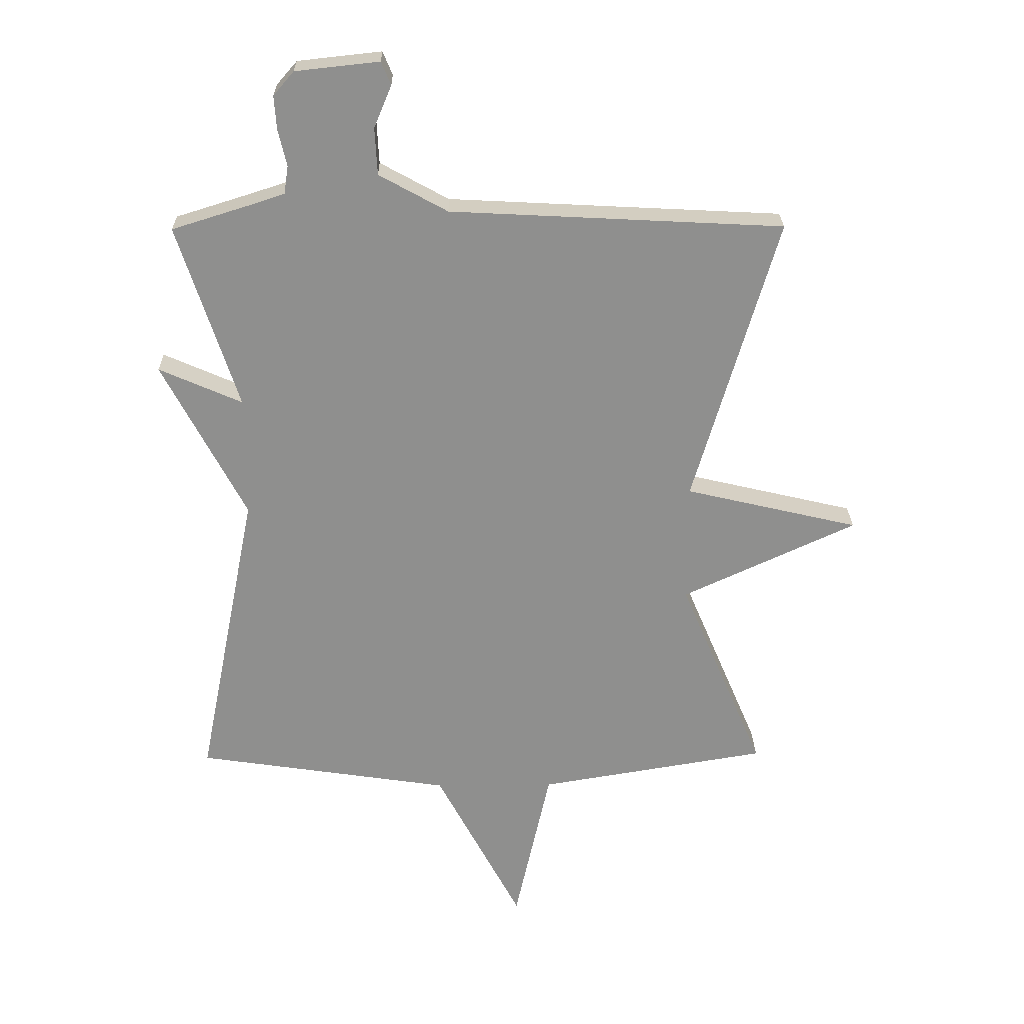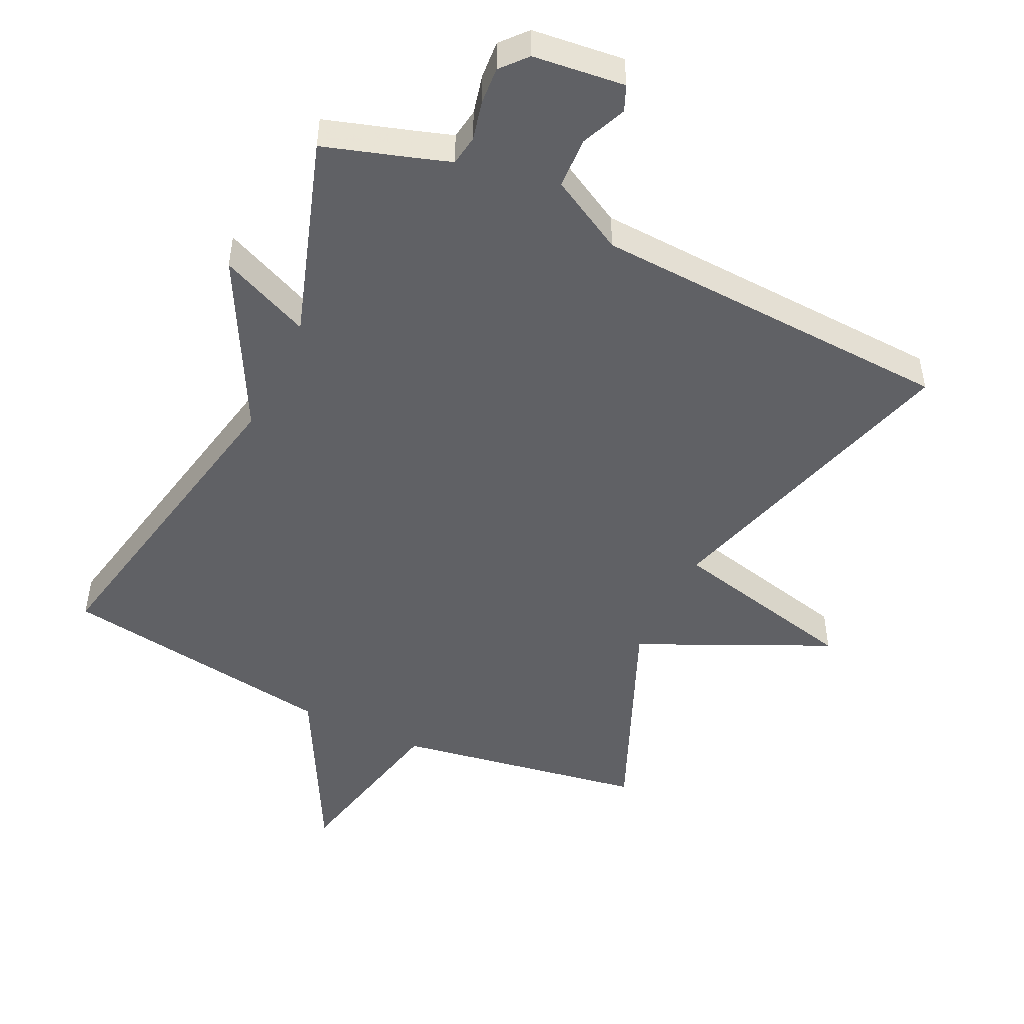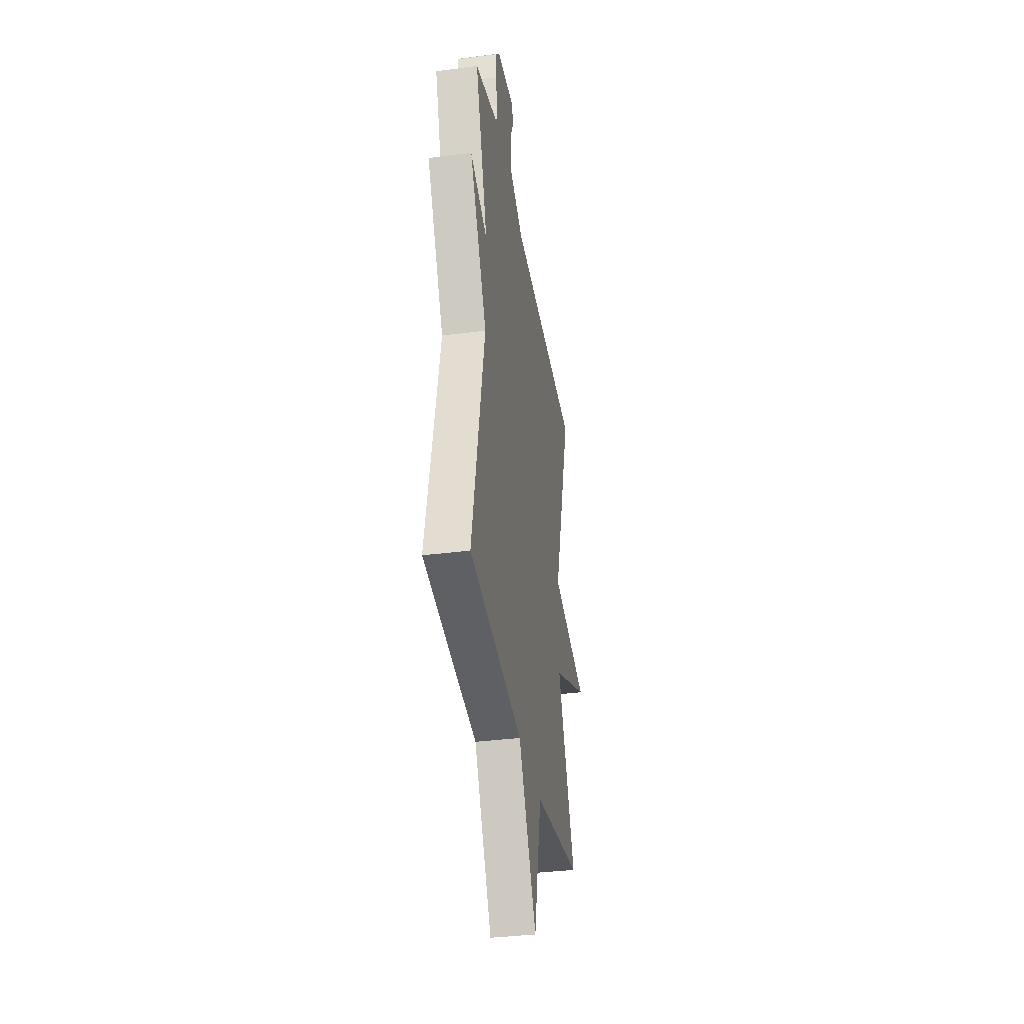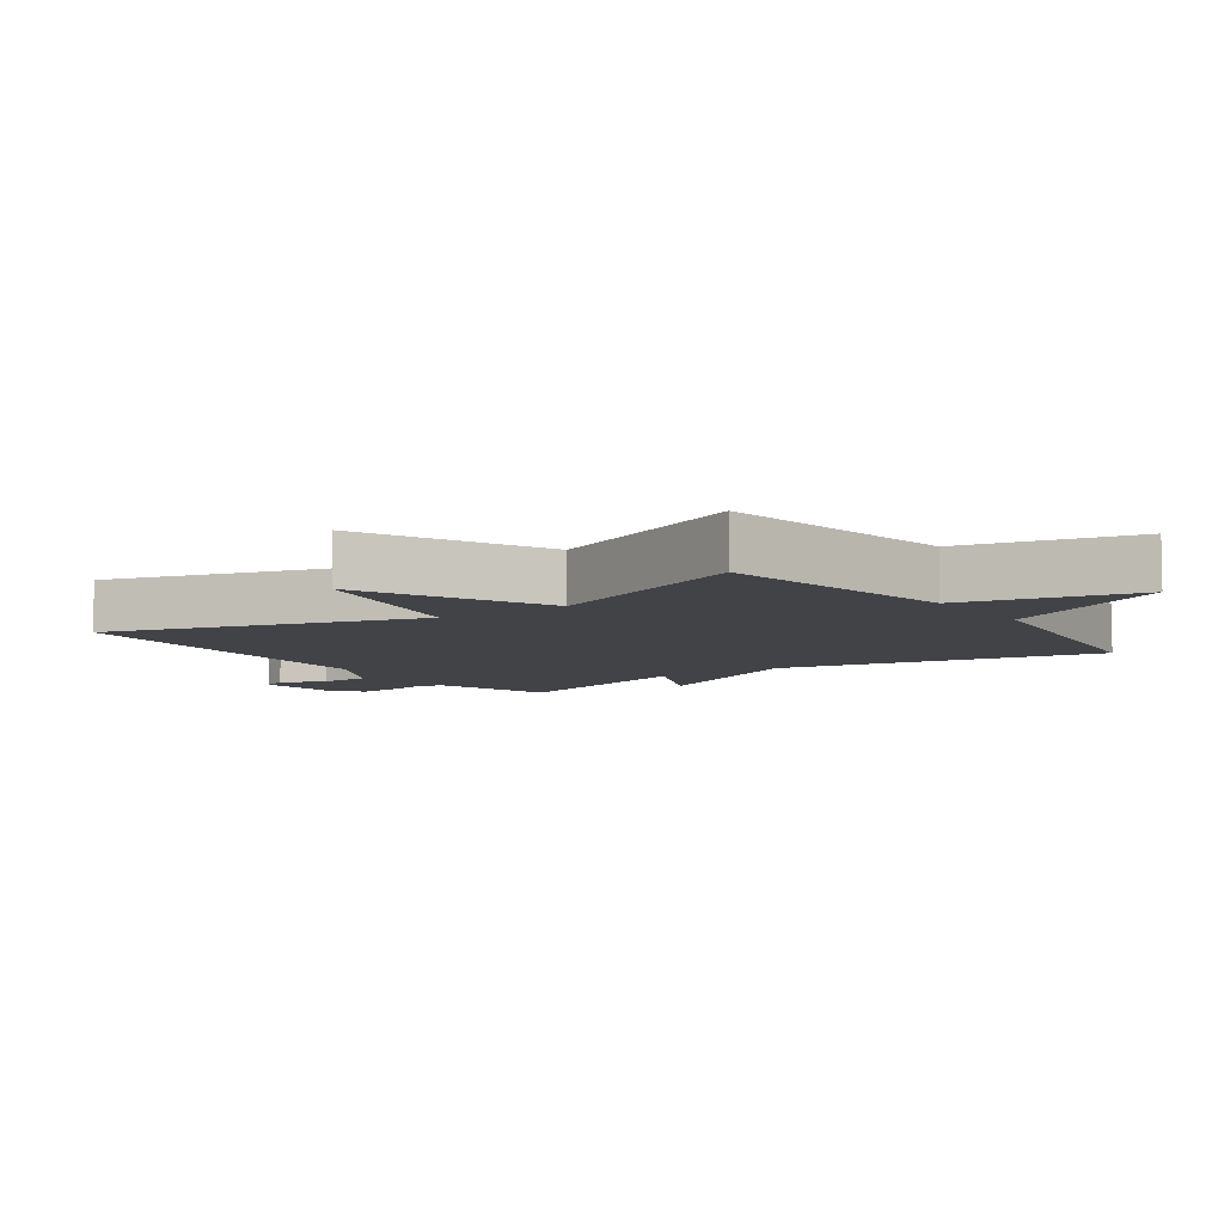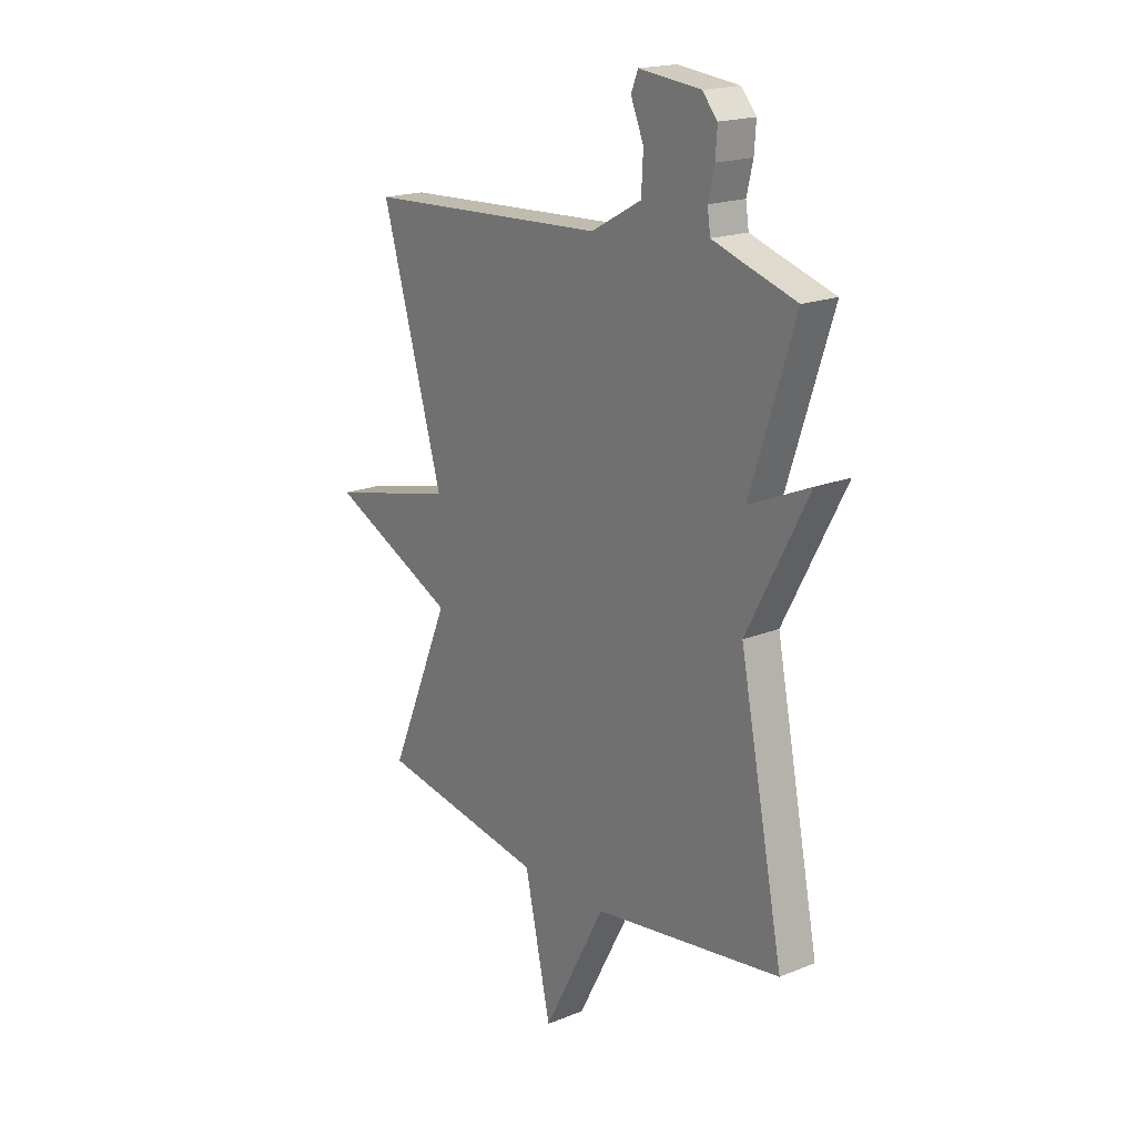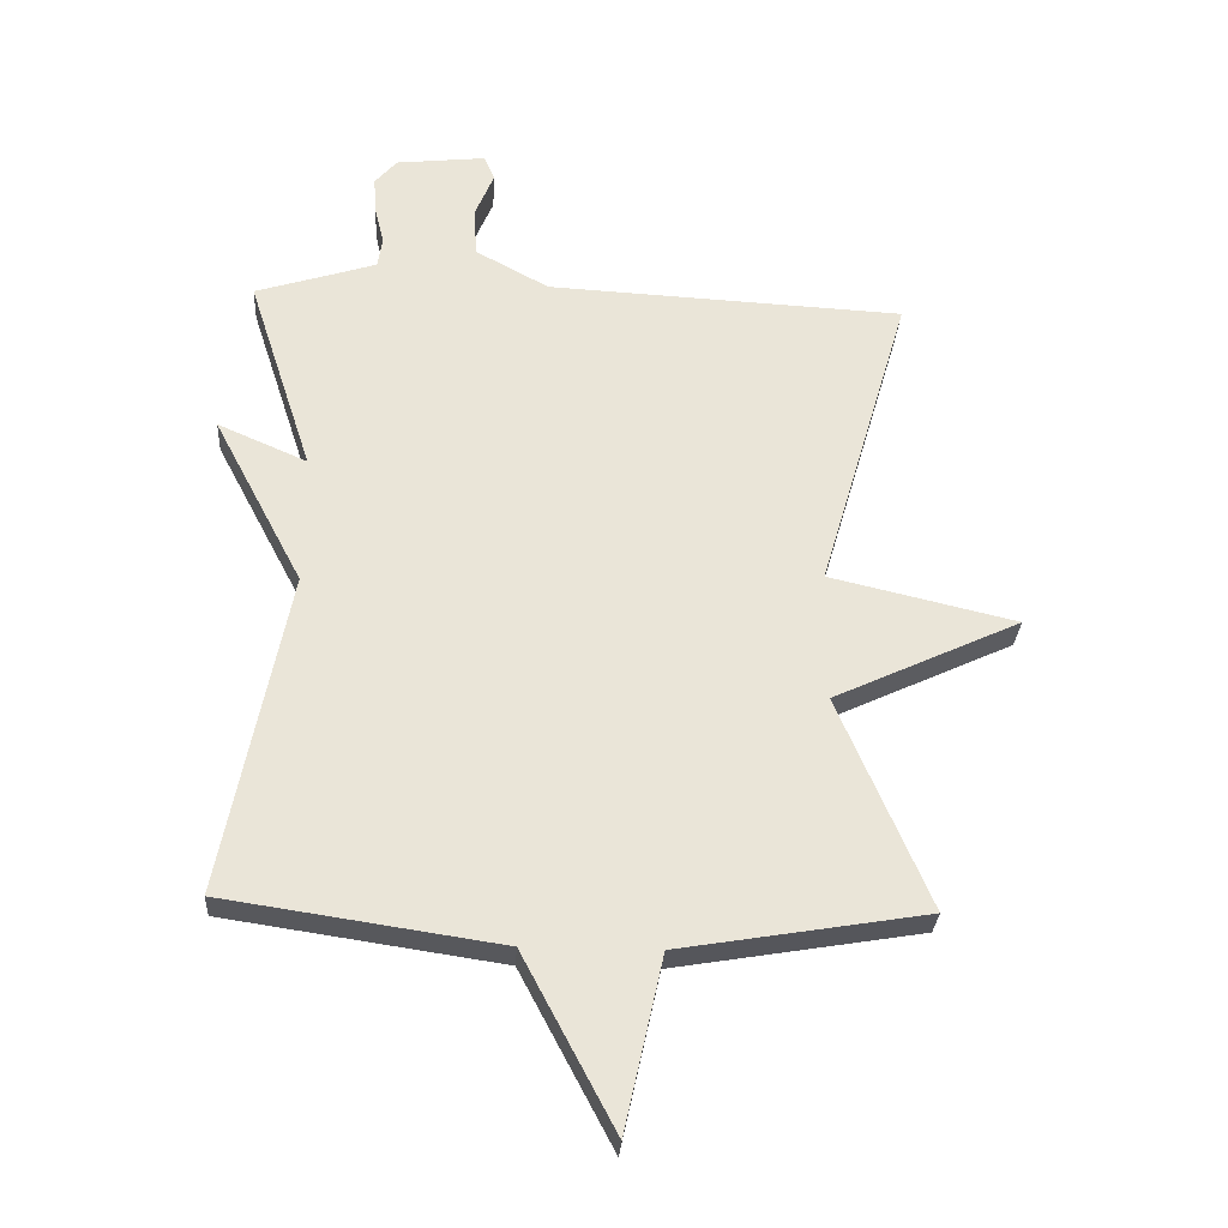
<metadata>
{"format":"obj","ext":"obj","renderer":"f3d","projection":"perspective","resolution":1024,"background":"white","views":[{"elev":24.8,"azim":-0.9,"up":"+Z"},{"elev":-48.6,"azim":-25.5,"up":"+Y"},{"elev":-36.2,"azim":-80.3,"up":"+Z"},{"elev":-7.2,"azim":125.0,"up":"+Y"},{"elev":18.8,"azim":-127.3,"up":"+Z"},{"elev":-29.0,"azim":-3.4,"up":"+Z"}]}
</metadata>
<code>
v 0.5 0.07 -0.5
v 0.122 0.07 -0.563
v 0.063 0.07 -0.829
v -0.078 0.07 -0.563
v -0.5 0.07 -0.5
v -0.401 0.07 -0.004
v -0.538 0.07 0.256
v -0.401 0.07 0.196
v -0.5 0.07 0.5
v -0.372 0.07 0.54
v -0.314 0.07 0.559
v -0.307 0.07 0.605
v -0.321 0.07 0.664
v -0.325 0.07 0.72
v -0.291 0.07 0.759
v -0.153 0.07 0.774
v -0.137 0.07 0.736
v -0.166 0.07 0.667
v -0.162 0.07 0.59
v -0.049 0.07 0.528
v 0.5 0.07 0.5
v 0.361 0.07 0.026
v 0.648 0.07 -0.041
v 0.361 0.07 -0.174
v 0.5 0 -0.5
v 0.122 0 -0.563
v 0.063 0 -0.829
v -0.078 0 -0.563
v -0.5 0 -0.5
v -0.401 0 -0.004
v -0.538 0 0.256
v -0.401 0 0.196
v -0.5 0 0.5
v -0.372 0 0.54
v -0.314 0 0.559
v -0.307 0 0.605
v -0.321 0 0.664
v -0.325 0 0.72
v -0.291 0 0.759
v -0.153 0 0.774
v -0.137 0 0.736
v -0.166 0 0.667
v -0.162 0 0.59
v -0.049 0 0.528
v 0.5 0 0.5
v 0.361 0 0.026
v 0.648 0 -0.041
v 0.361 0 -0.174
f 22 23 24
f 20 21 22
f 19 20 22 24
f 16 17 18
f 15 16 18
f 14 15 18
f 13 14 18
f 12 13 18
f 11 12 18 19
f 24 1 2
f 19 24 2
f 11 19 2
f 10 11 2
f 6 7 8
f 4 5 6
f 4 6 8
f 8 9 10
f 4 8 10
f 3 4 10
f 2 3 10
f 48 47 46
f 46 45 44
f 48 46 44 43
f 42 41 40
f 42 40 39
f 42 39 38
f 42 38 37
f 42 37 36
f 43 42 36 35
f 26 25 48
f 26 48 43
f 26 43 35
f 26 35 34
f 32 31 30
f 30 29 28
f 32 30 28
f 34 33 32
f 34 32 28
f 34 28 27
f 34 27 26
f 1 25 26 2
f 2 26 27 3
f 3 27 28 4
f 4 28 29 5
f 5 29 30 6
f 6 30 31 7
f 7 31 32 8
f 8 32 33 9
f 9 33 34 10
f 10 34 35 11
f 11 35 36 12
f 12 36 37 13
f 13 37 38 14
f 14 38 39 15
f 15 39 40 16
f 16 40 41 17
f 17 41 42 18
f 18 42 43 19
f 19 43 44 20
f 20 44 45 21
f 21 45 46 22
f 22 46 47 23
f 23 47 48 24
f 24 48 25 1

</code>
